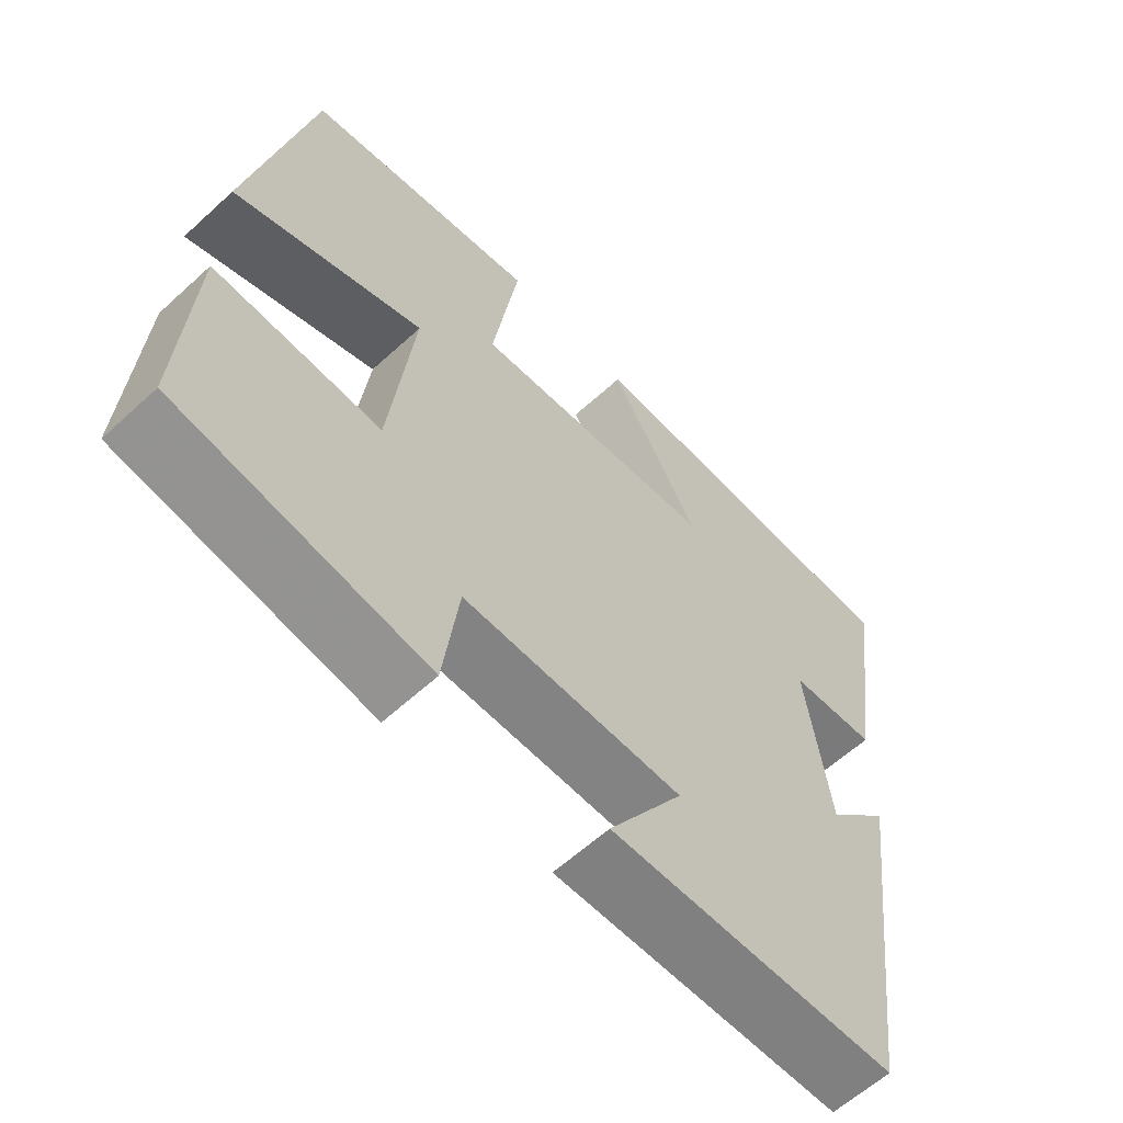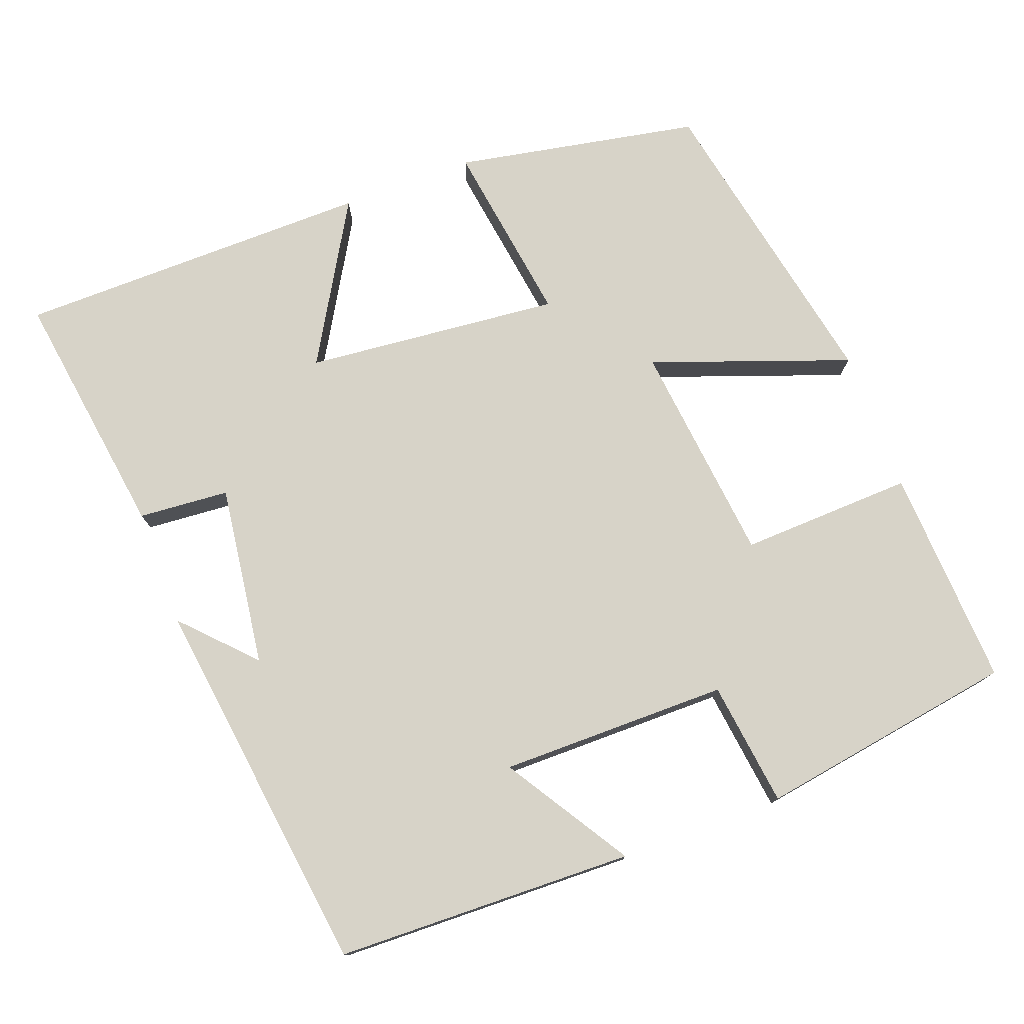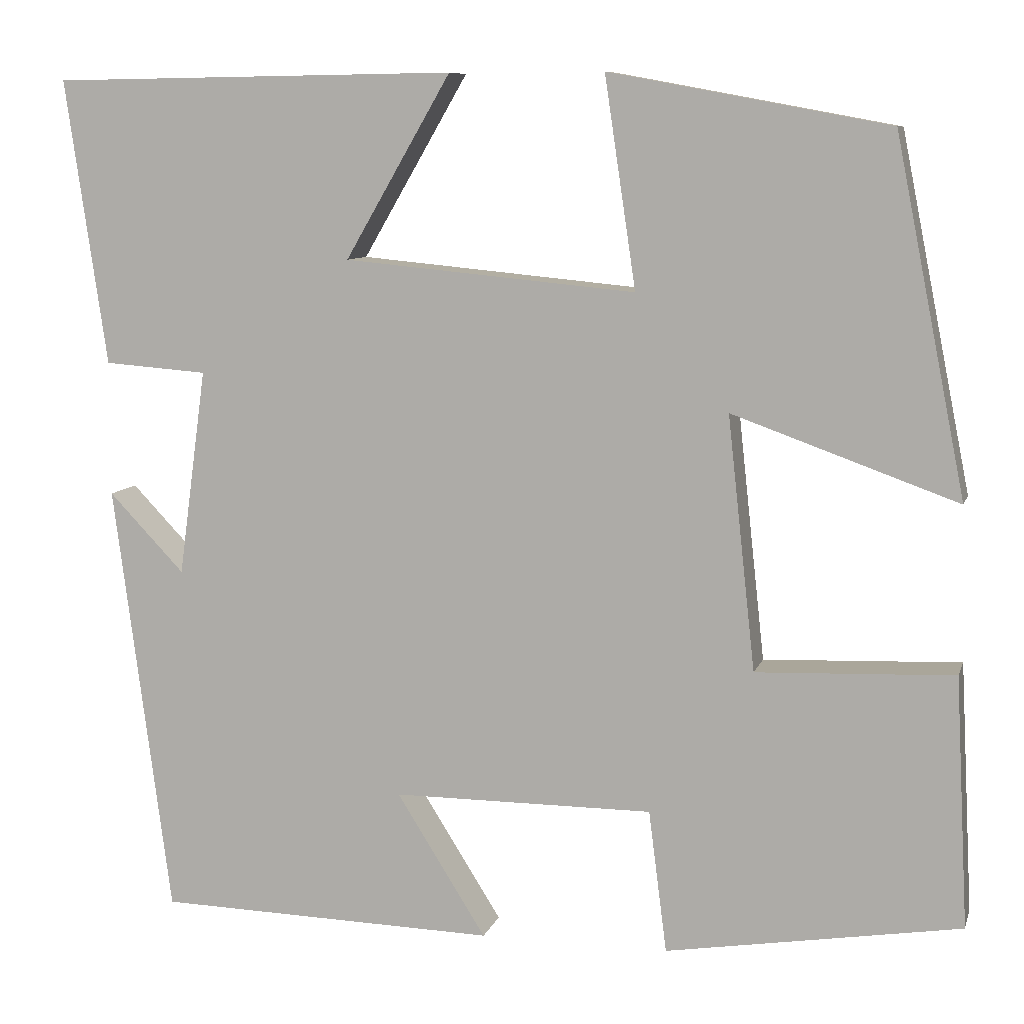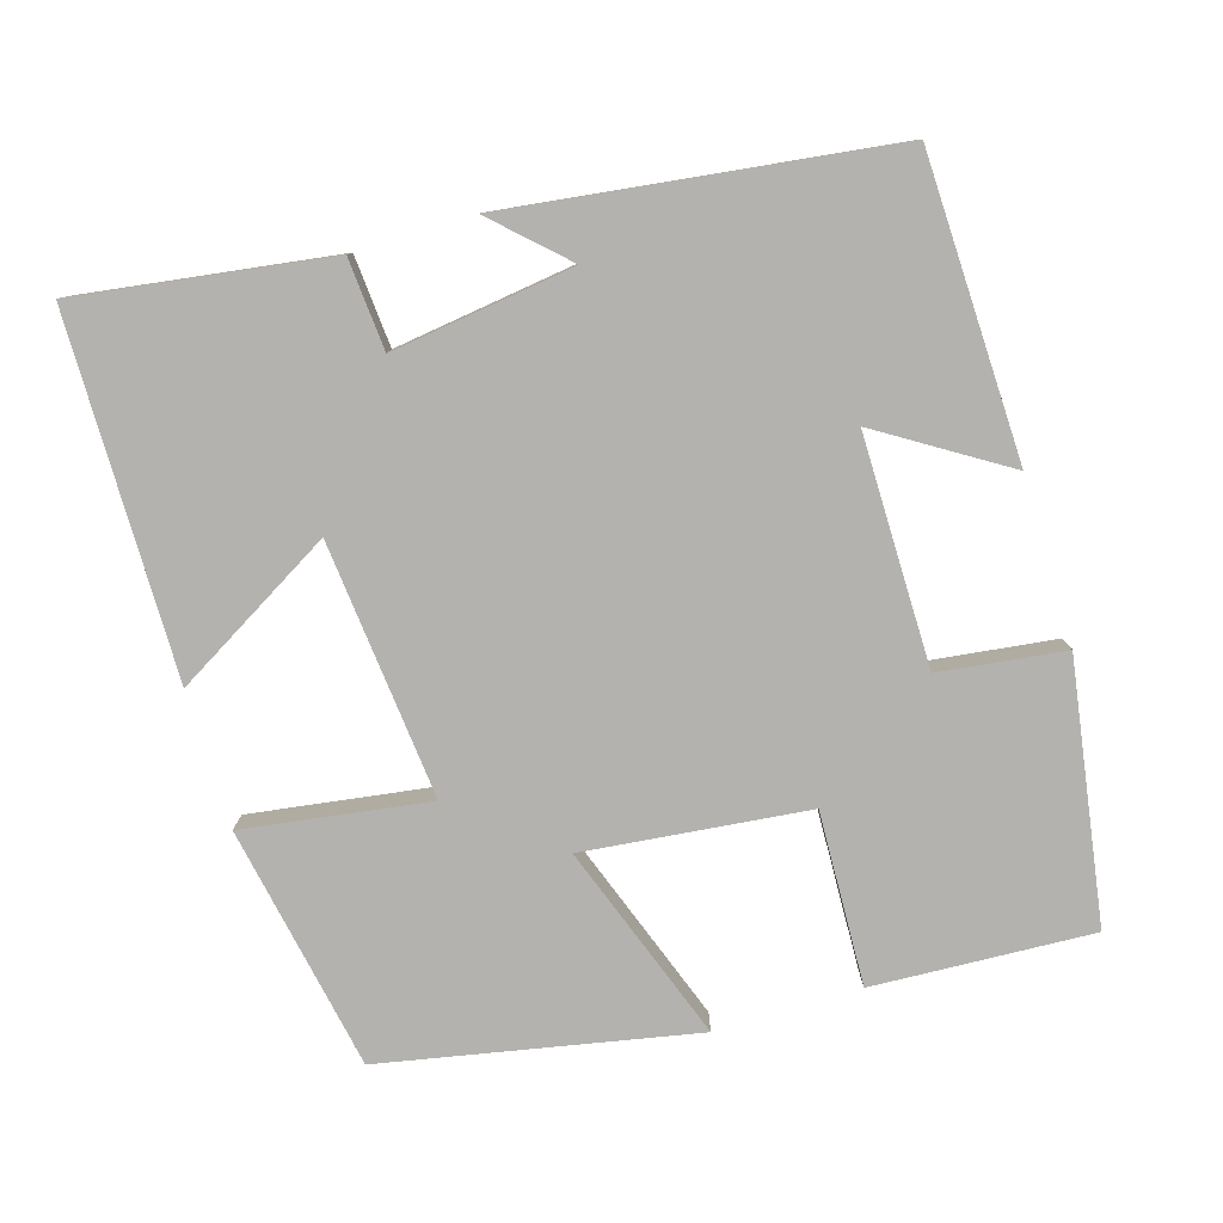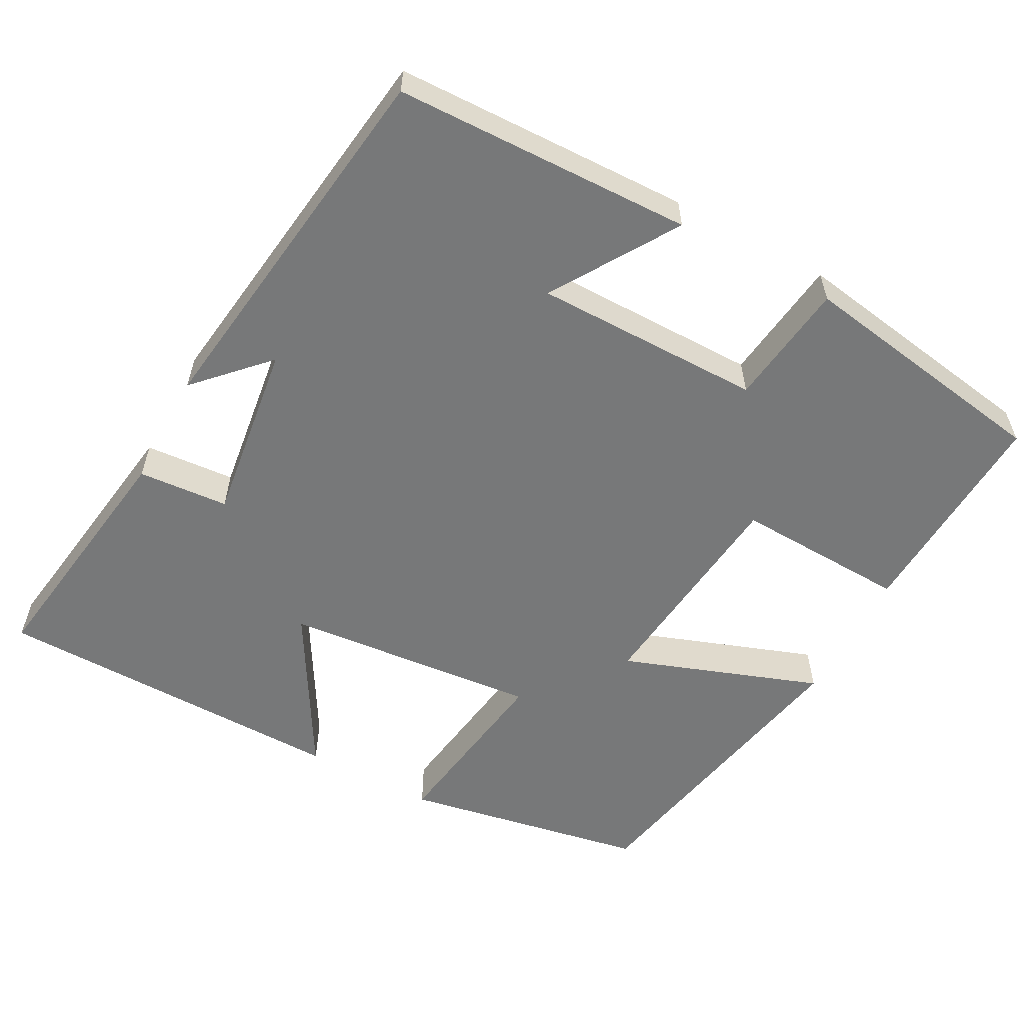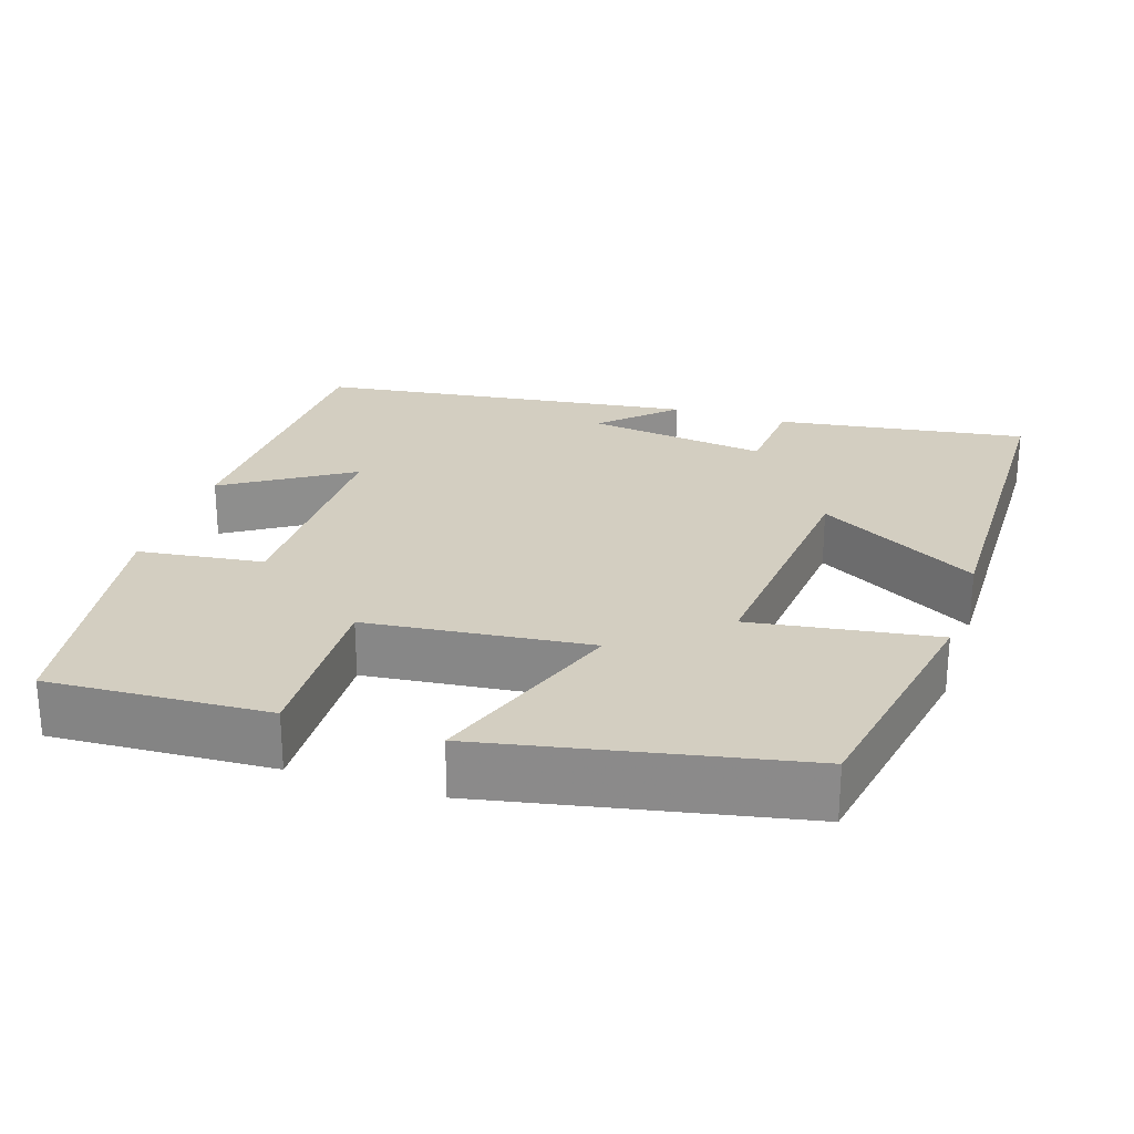
<metadata>
{"format":"obj","ext":"obj","renderer":"f3d","projection":"perspective","resolution":1024,"background":"white","views":[{"elev":-61.0,"azim":-47.0,"up":"+Z"},{"elev":76.6,"azim":159.6,"up":"+Y"},{"elev":8.7,"azim":-165.5,"up":"+Z"},{"elev":-79.7,"azim":106.9,"up":"+Y"},{"elev":-57.4,"azim":151.7,"up":"+Y"},{"elev":25.3,"azim":-72.0,"up":"+Y"}]}
</metadata>
<code>
v -0.515 0.07 -0.445
v -0.5 0.07 -0.157
v -0.273 0.07 -0.166
v -0.241 0.07 0.126
v -0.5 0.07 0.033
v -0.419 0.07 0.44
v -0.098 0.07 0.5
v -0.134 0.07 0.258
v 0.202 0.07 0.29
v 0.08 0.07 0.5
v 0.548 0.07 0.494
v 0.5 0.07 0.165
v 0.381 0.07 0.156
v 0.413 0.07 -0.082
v 0.5 0.07 0.009
v 0.434 0.07 -0.49
v 0.042 0.07 -0.5
v 0.145 0.07 -0.336
v -0.155 0.07 -0.336
v -0.176 0.07 -0.5
v -0.515 0 -0.445
v -0.5 0 -0.157
v -0.273 0 -0.166
v -0.241 0 0.126
v -0.5 0 0.033
v -0.419 0 0.44
v -0.098 0 0.5
v -0.134 0 0.258
v 0.202 0 0.29
v 0.08 0 0.5
v 0.548 0 0.494
v 0.5 0 0.165
v 0.381 0 0.156
v 0.413 0 -0.082
v 0.5 0 0.009
v 0.434 0 -0.49
v 0.042 0 -0.5
v 0.145 0 -0.336
v -0.155 0 -0.336
v -0.176 0 -0.5
f 19 20 1 2
f 18 19 2 3
f 16 17 18
f 14 15 16
f 13 14 16 18
f 10 11 12 13
f 9 10 13
f 8 9 13 18
f 5 6 7 8
f 4 5 8
f 3 4 8 18
f 22 21 40 39
f 23 22 39 38
f 38 37 36
f 36 35 34
f 38 36 34 33
f 33 32 31 30
f 33 30 29
f 38 33 29 28
f 28 27 26 25
f 28 25 24
f 38 28 24 23
f 1 21 22 2
f 2 22 23 3
f 3 23 24 4
f 4 24 25 5
f 5 25 26 6
f 6 26 27 7
f 7 27 28 8
f 8 28 29 9
f 9 29 30 10
f 10 30 31 11
f 11 31 32 12
f 12 32 33 13
f 13 33 34 14
f 14 34 35 15
f 15 35 36 16
f 16 36 37 17
f 17 37 38 18
f 18 38 39 19
f 19 39 40 20
f 20 40 21 1

</code>
